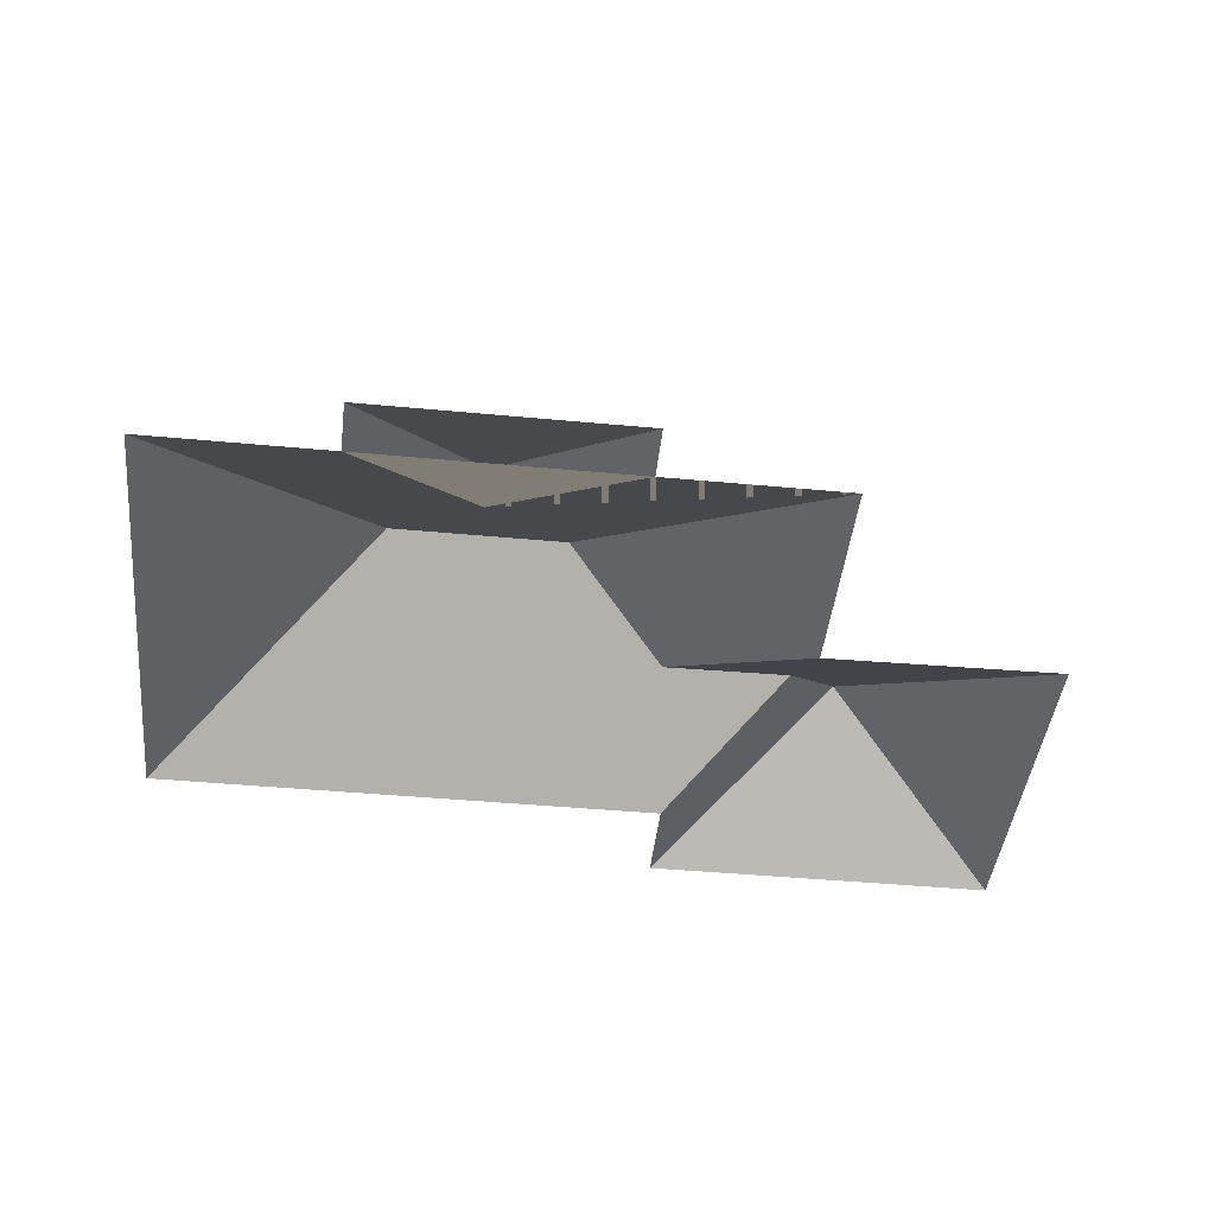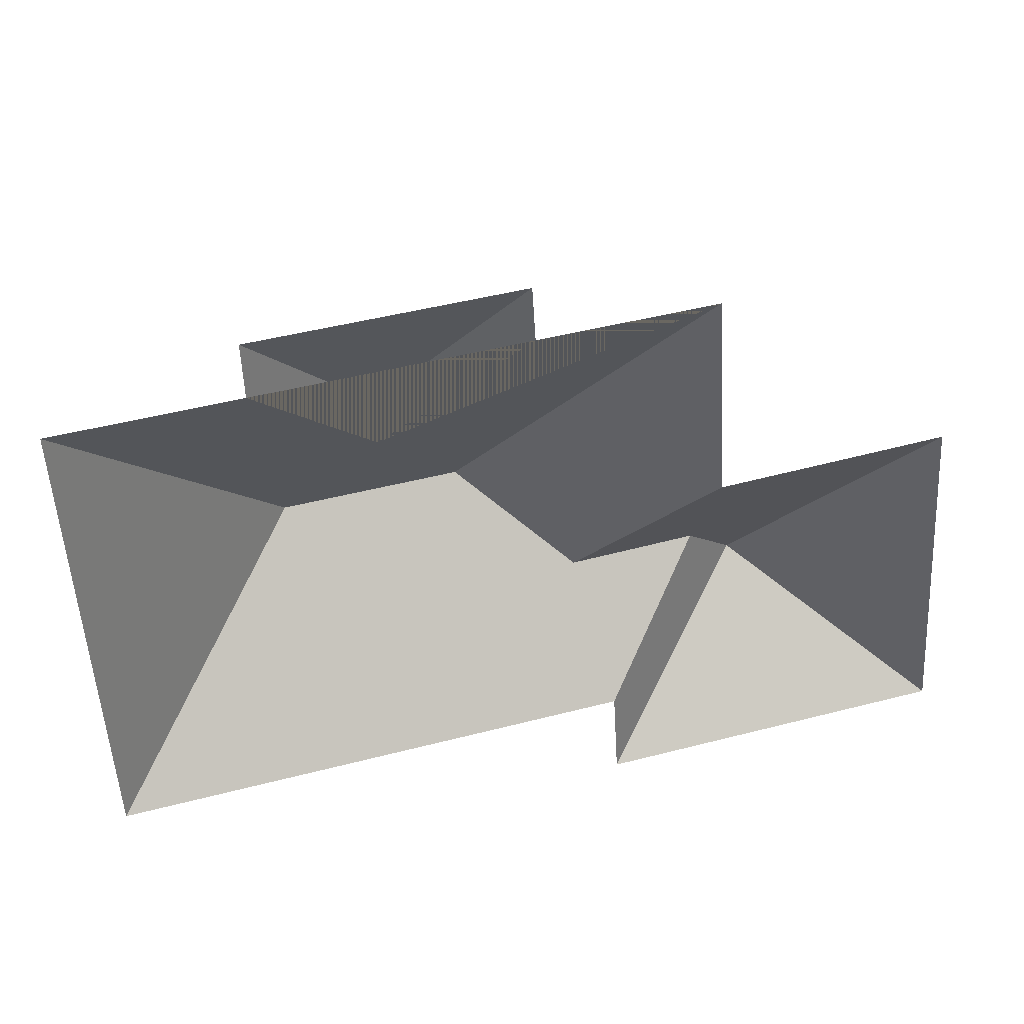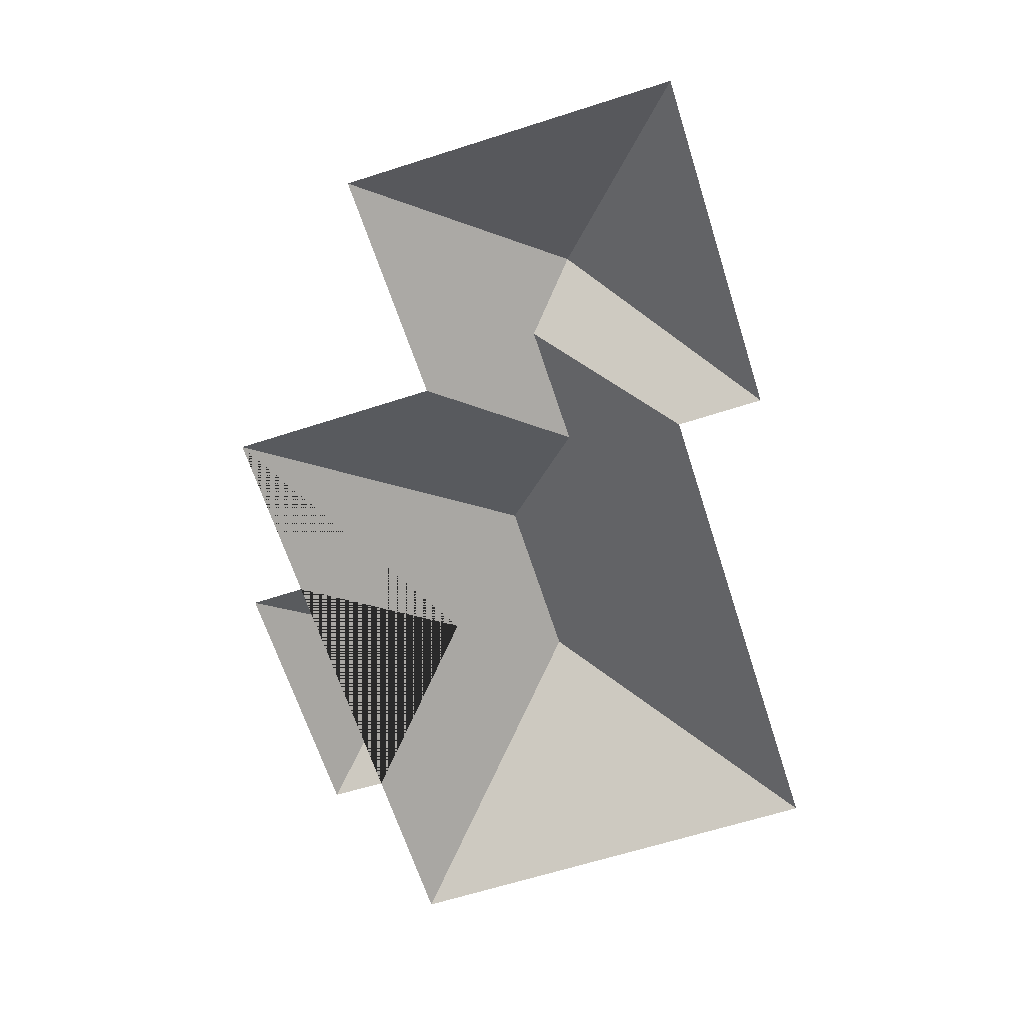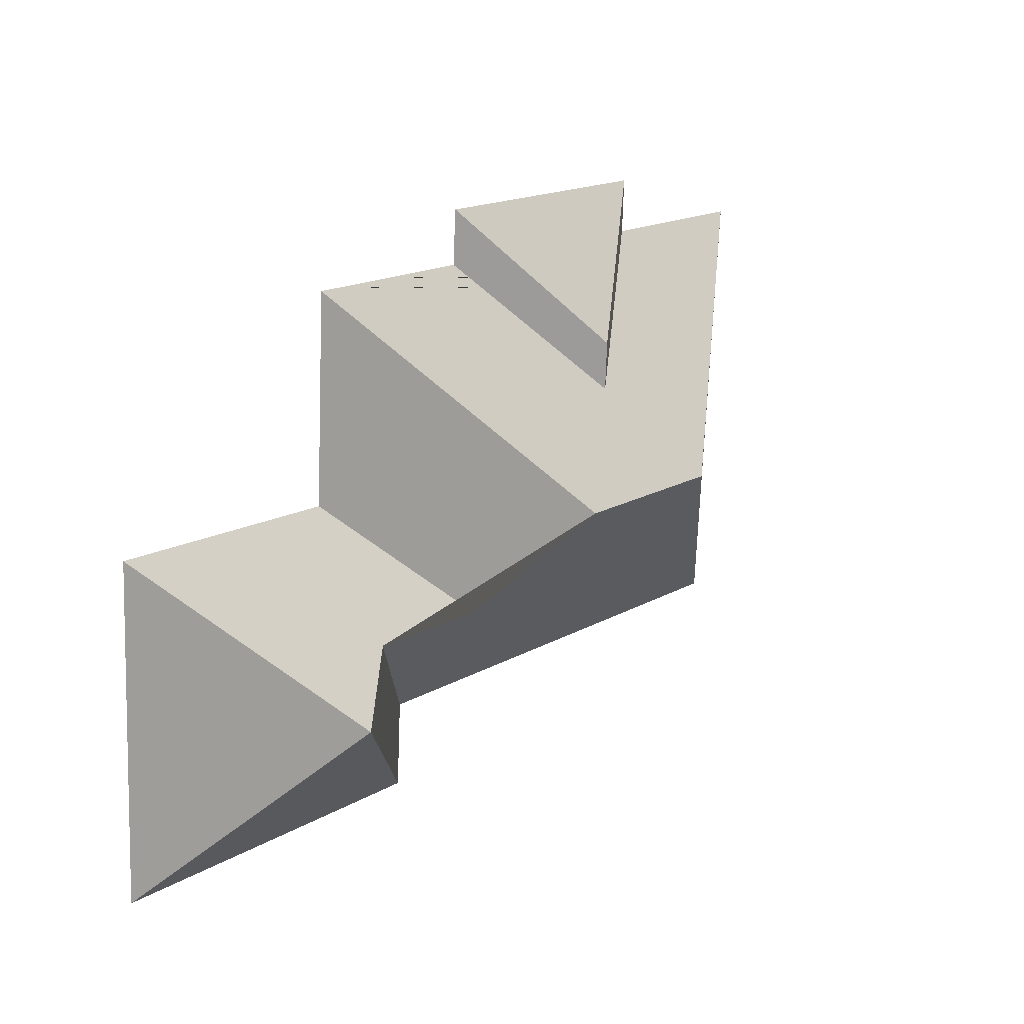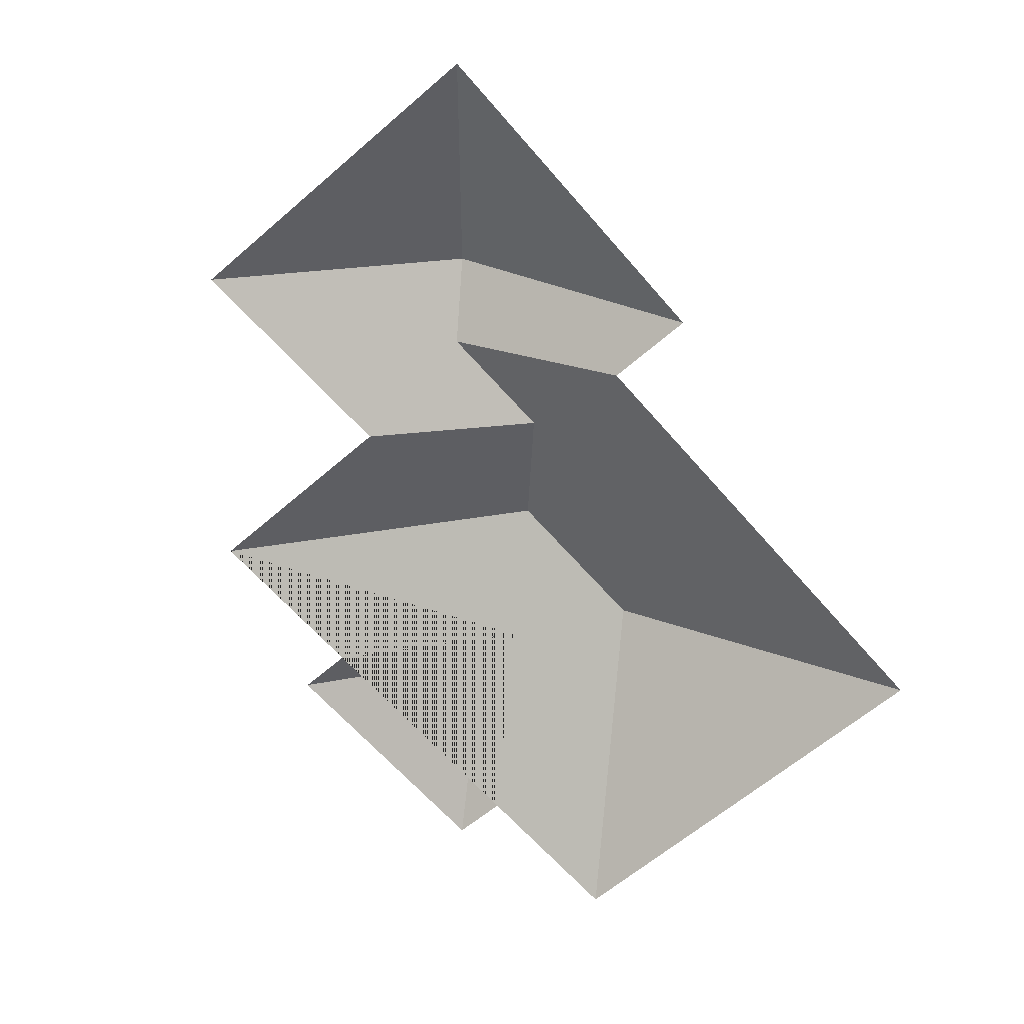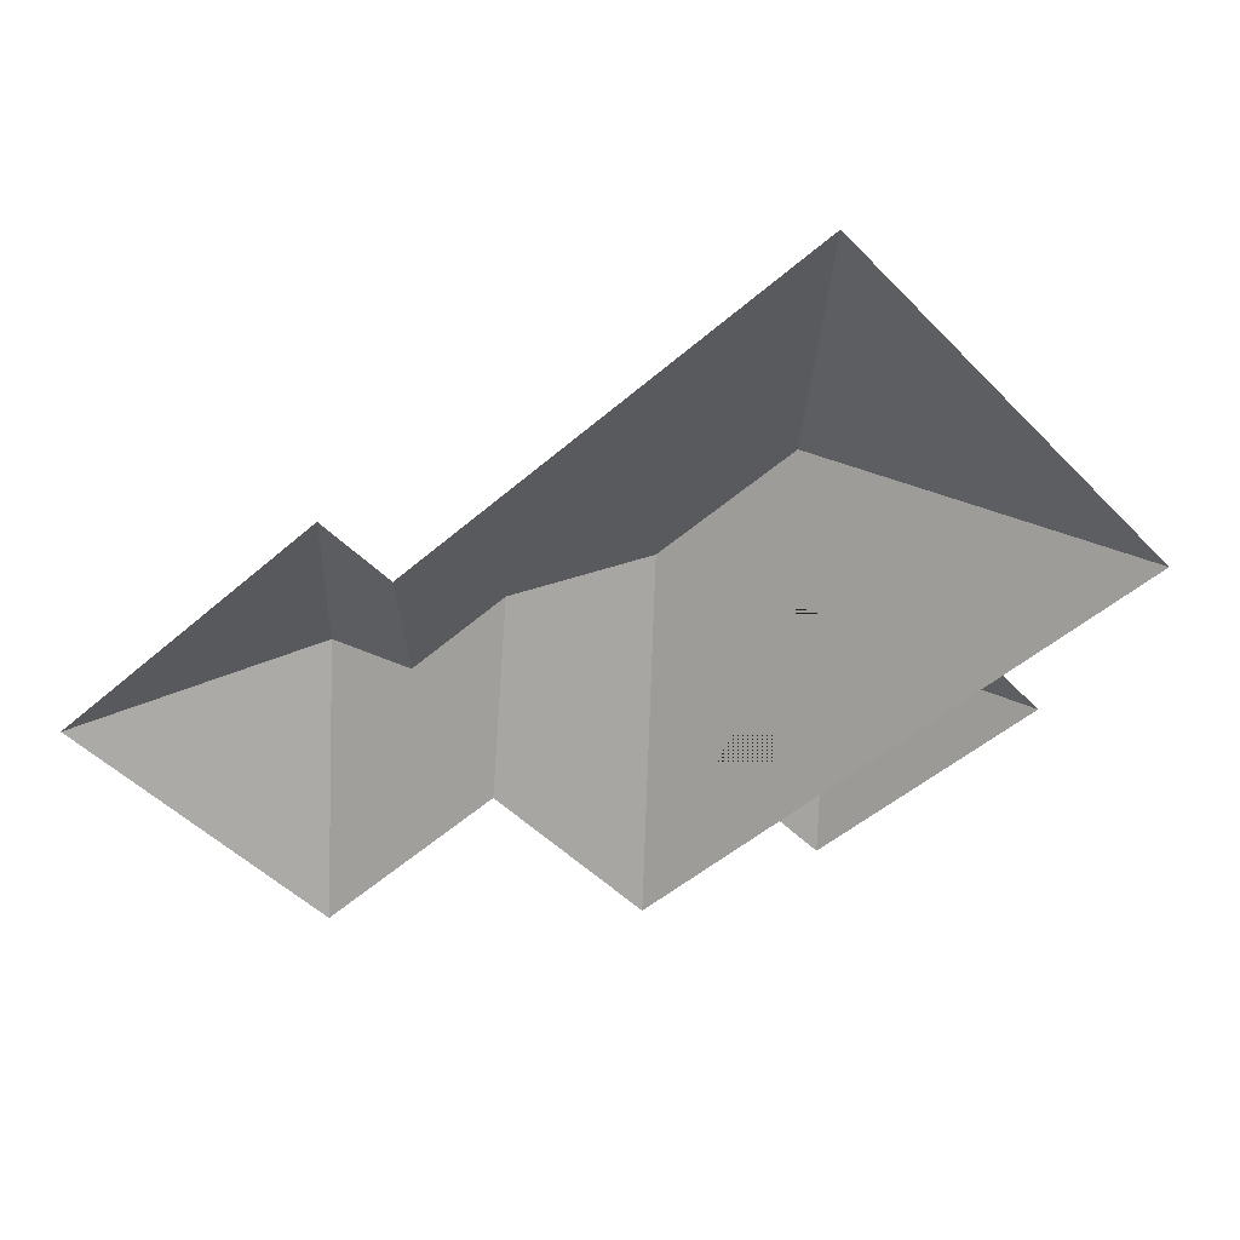
<metadata>
{"format":"obj","ext":"obj","renderer":"f3d","projection":"perspective","resolution":1024,"background":"white","views":[{"elev":-44.2,"azim":-9.6,"up":"+Y"},{"elev":35.1,"azim":-16.0,"up":"+Z"},{"elev":-65.3,"azim":104.4,"up":"+Y"},{"elev":21.5,"azim":131.2,"up":"+Z"},{"elev":-64.0,"azim":127.5,"up":"+Y"},{"elev":-51.7,"azim":-140.4,"up":"+Y"}]}
</metadata>
<code>
o CG10_500_040070_0060_roof
v 433 75 -277
v 270.4 75 -286.5
v 32.83 75 -259.2
v 267.9 75 -245.2
v 345.5 134 -209.4
v 317.7 114.6 -184.6
v 258.7 114.3 -188.6
v 127 145 -151.7
v 208.8 145 -146.9
v 424 75 -121.8
v 315.8 75 -129.9
v 166 115.3 -103.9
v 164.9 115.1 -81.63
v 309.8 75 -33.64
v 20.67 75 -50.62
v 104.1 75 -45.72
v 227.1 75 -38.5
v 225.5 75 -13.33
v 103.1 75 -20.47
v 433 0 -277
v 270.4 0 -286.5
v 267.9 0 -245.2
v 32.83 0 -259.2
v 20.67 0 -50.62
v 104.1 0 -45.72
v 103.1 0 -20.47
v 225.5 0 -13.33
v 227.1 0 -38.5
v 309.8 0 -33.64
v 315.8 0 -129.9
v 424 0 -121.8
f 5 2 1
f 5 6 4 2
f 6 4 3 8 9 7
f 10 5 1
f 10 5 6 7 11
f 14 9 7 11
f 14 9 8 15 16 12 17
f 17 18 13 12
f 18 13 19
f 13 12 16 19
f 3 8 15

</code>
